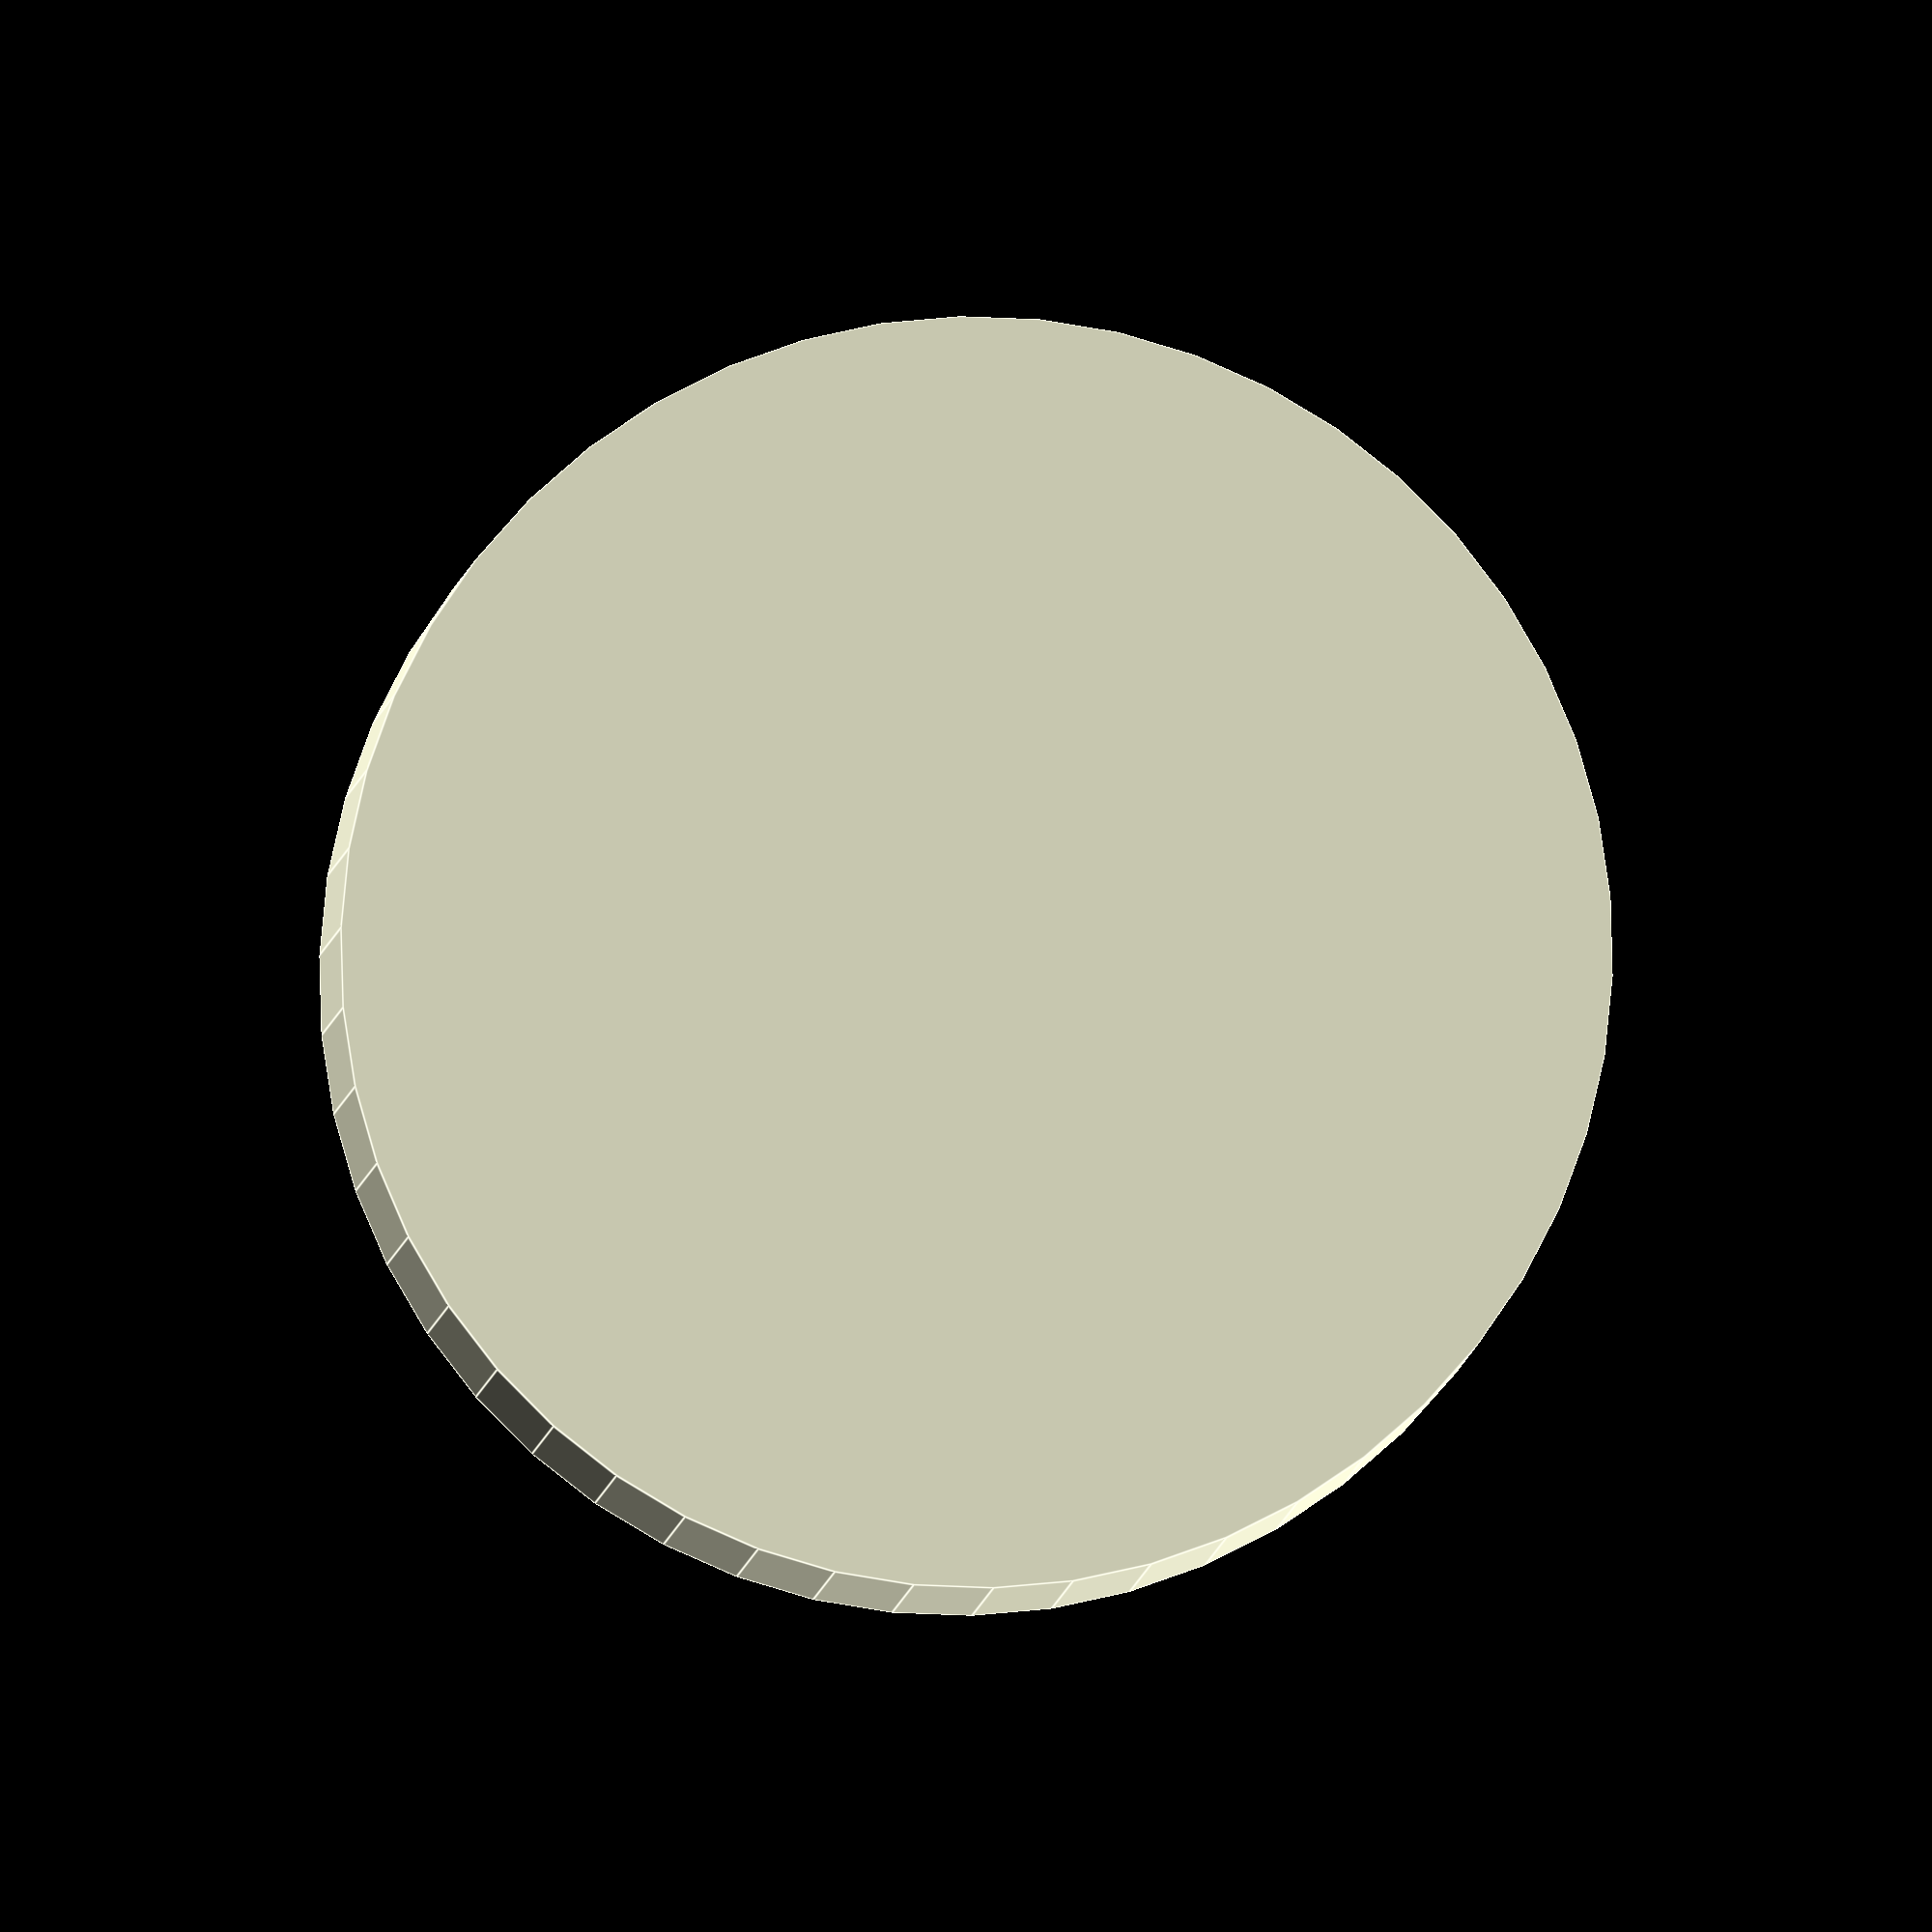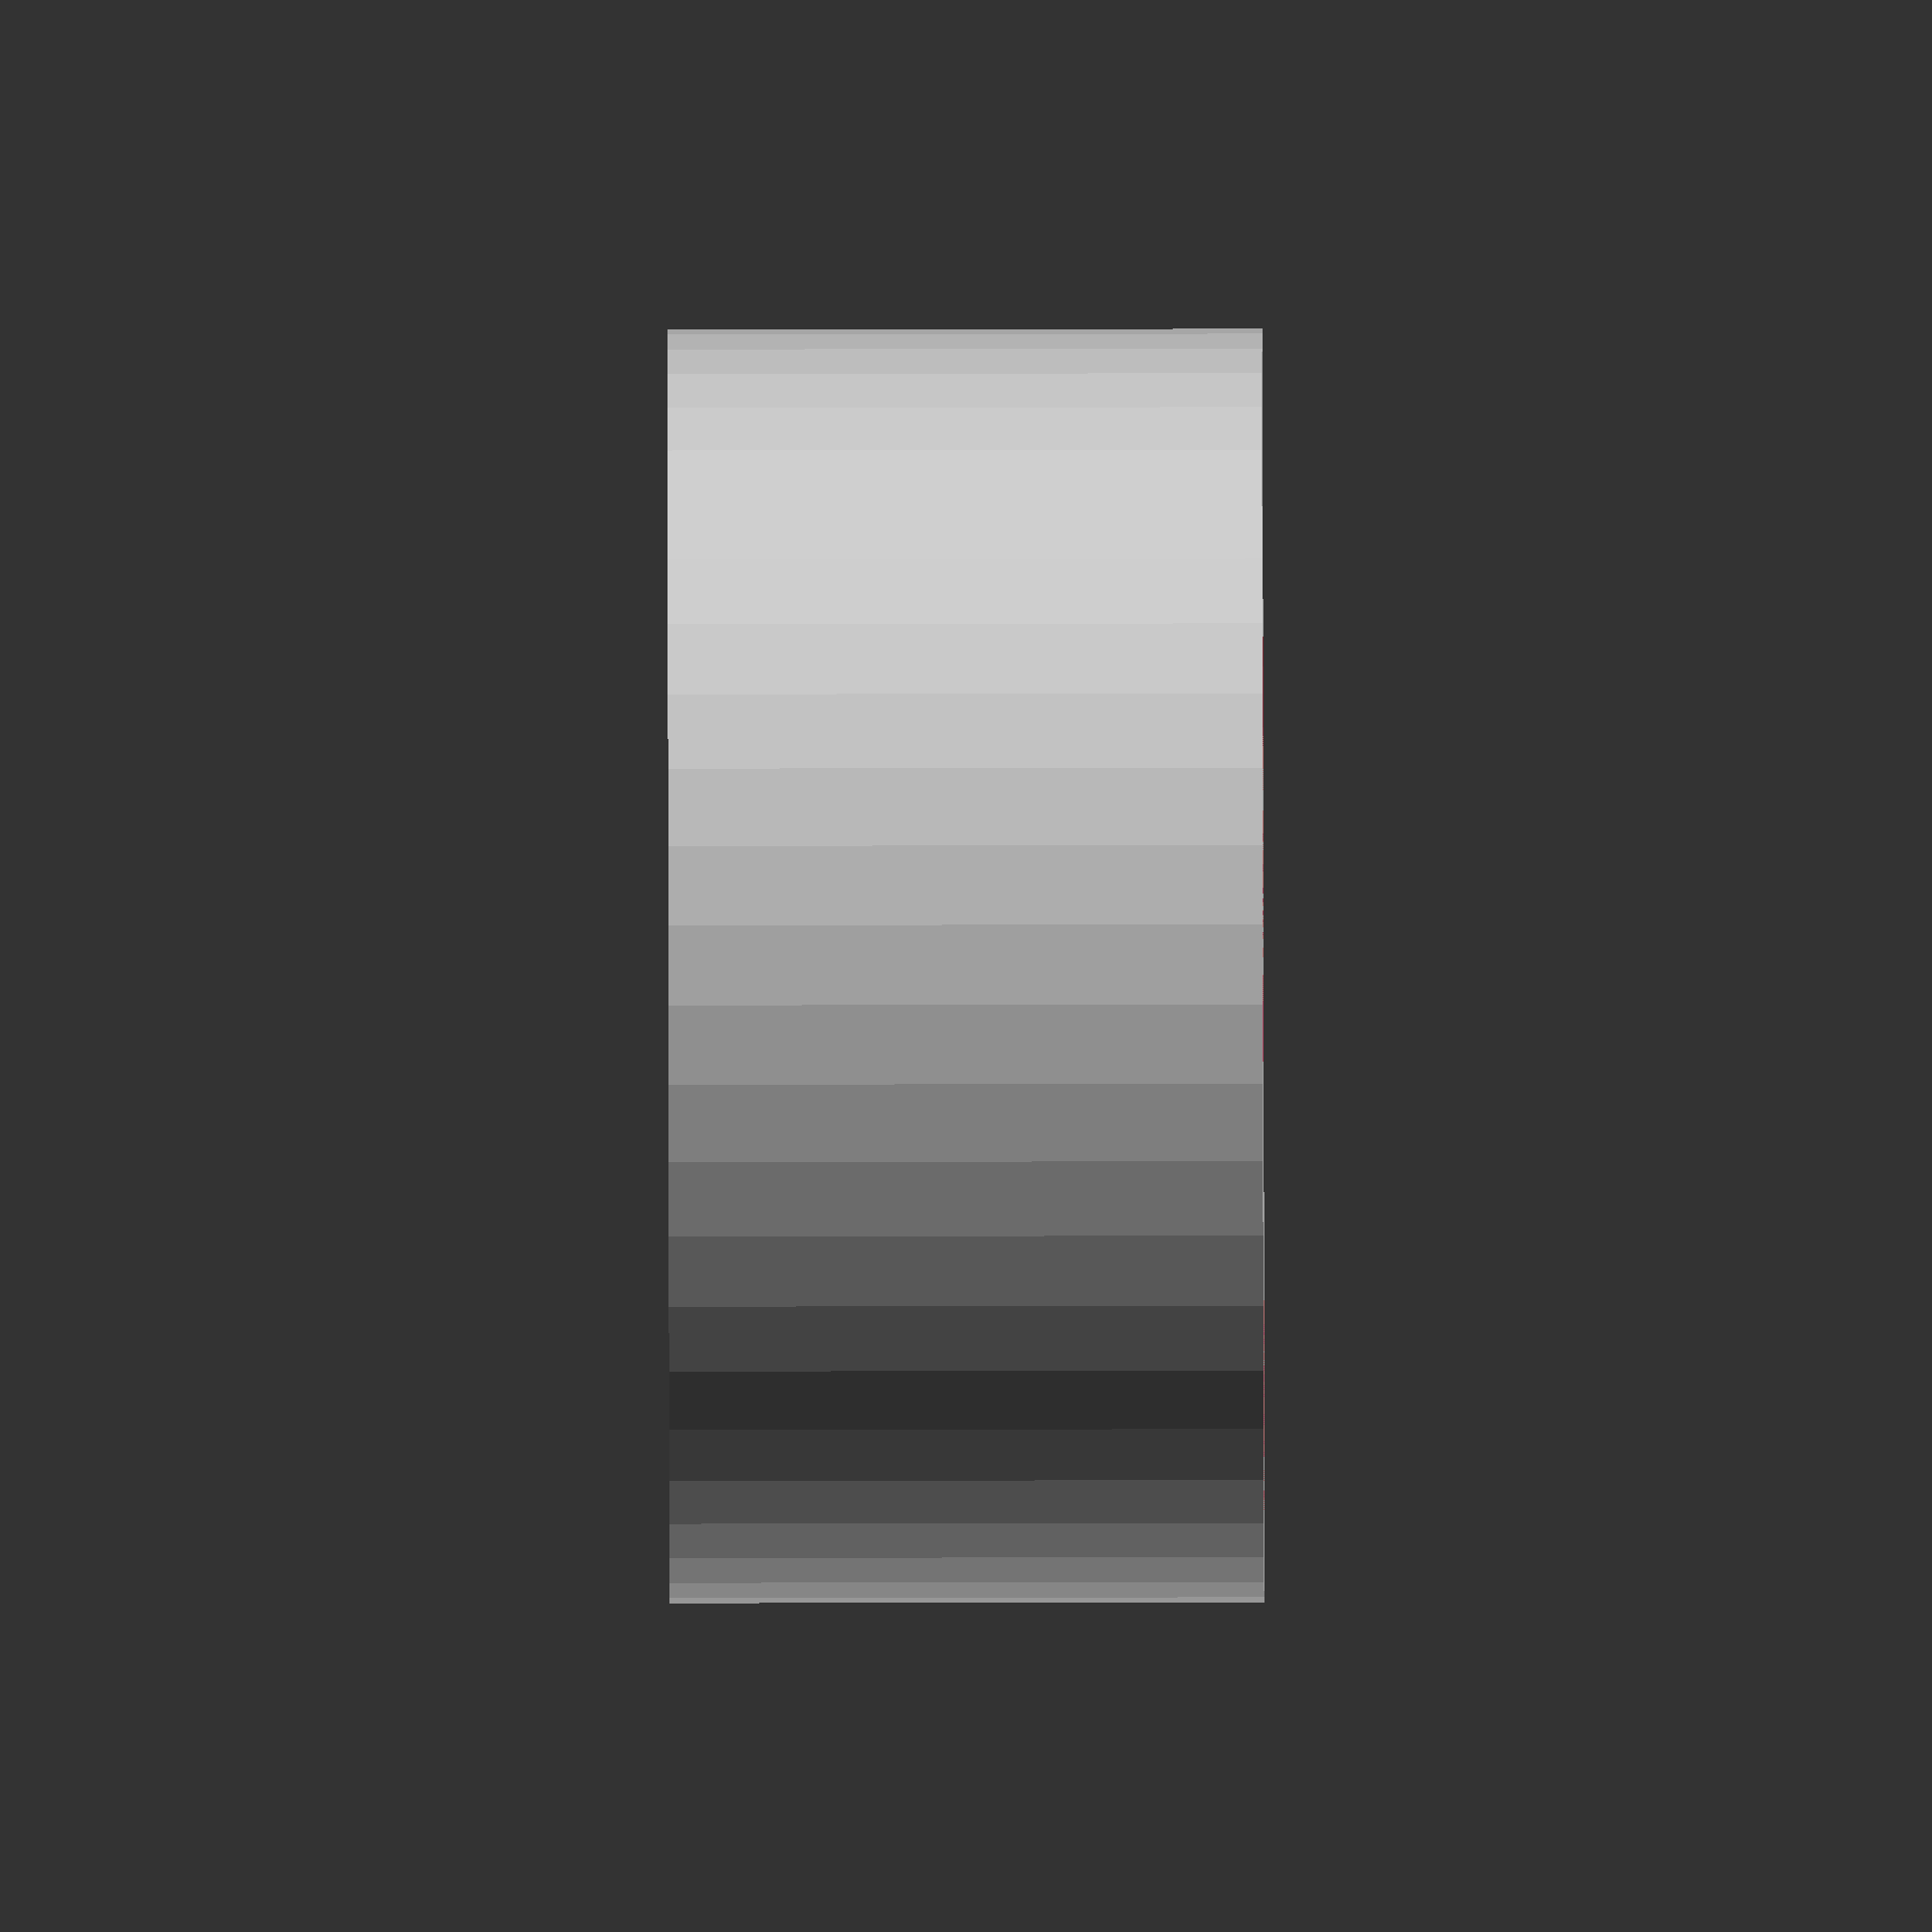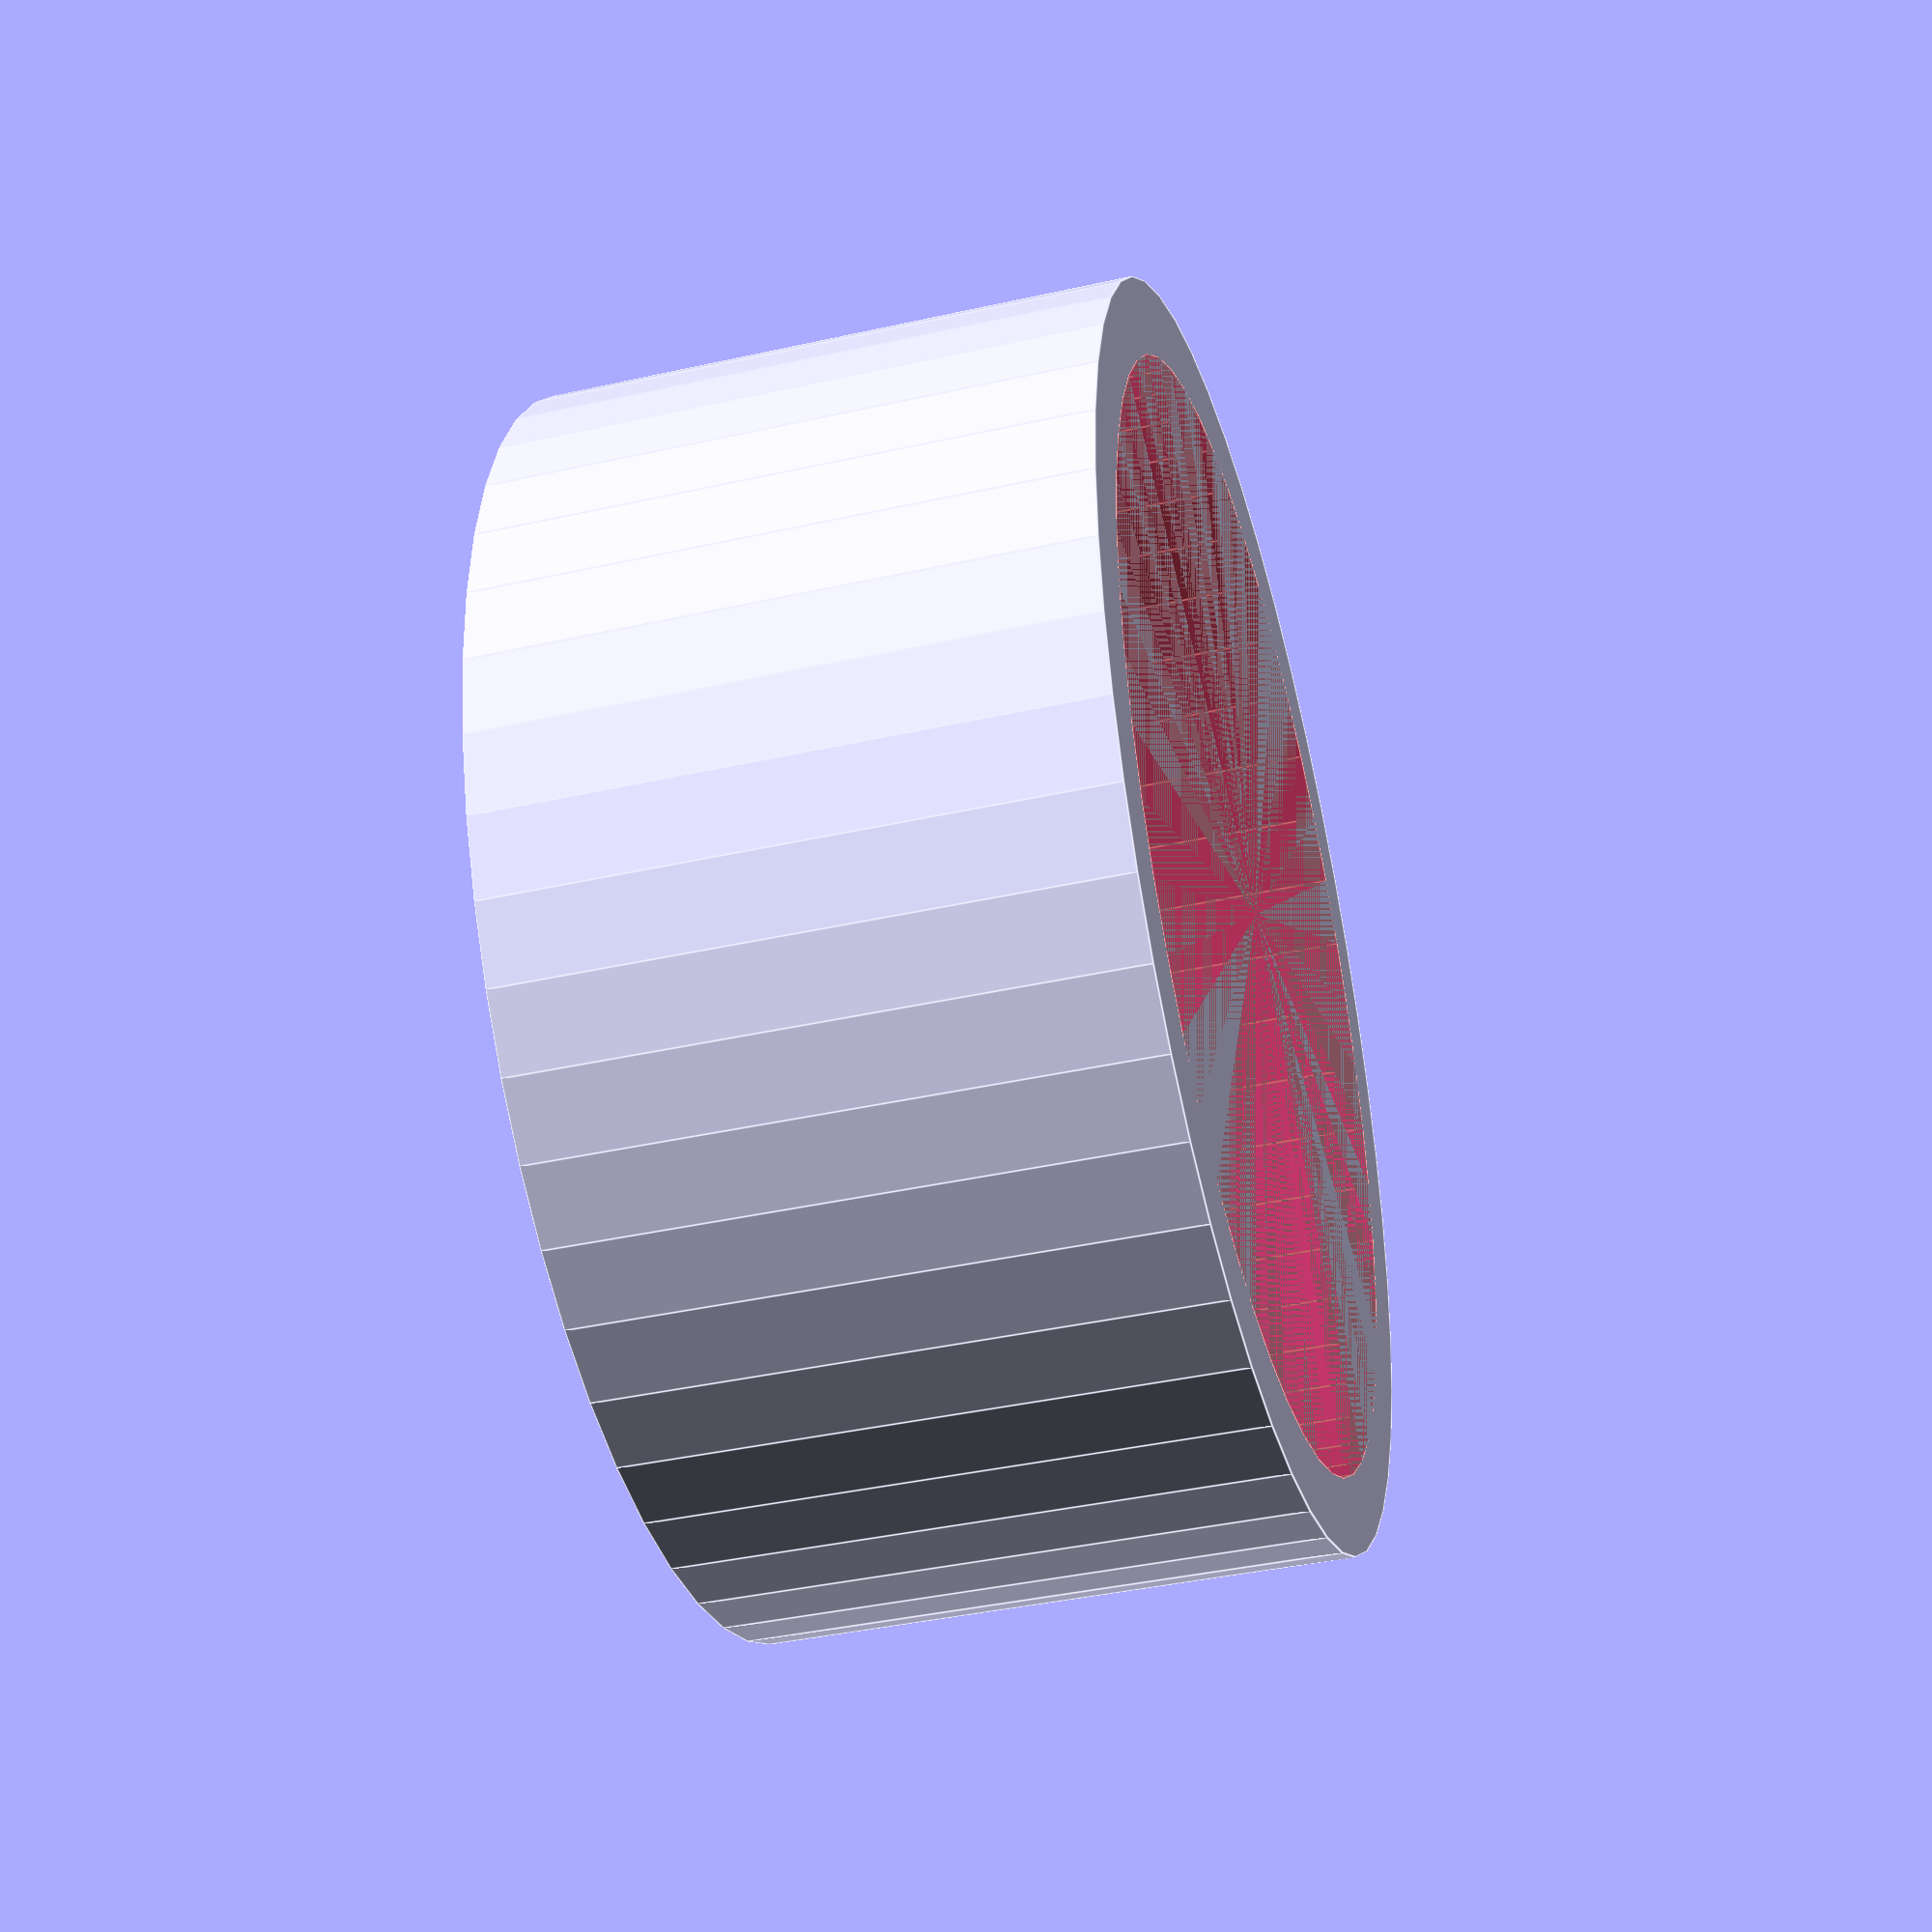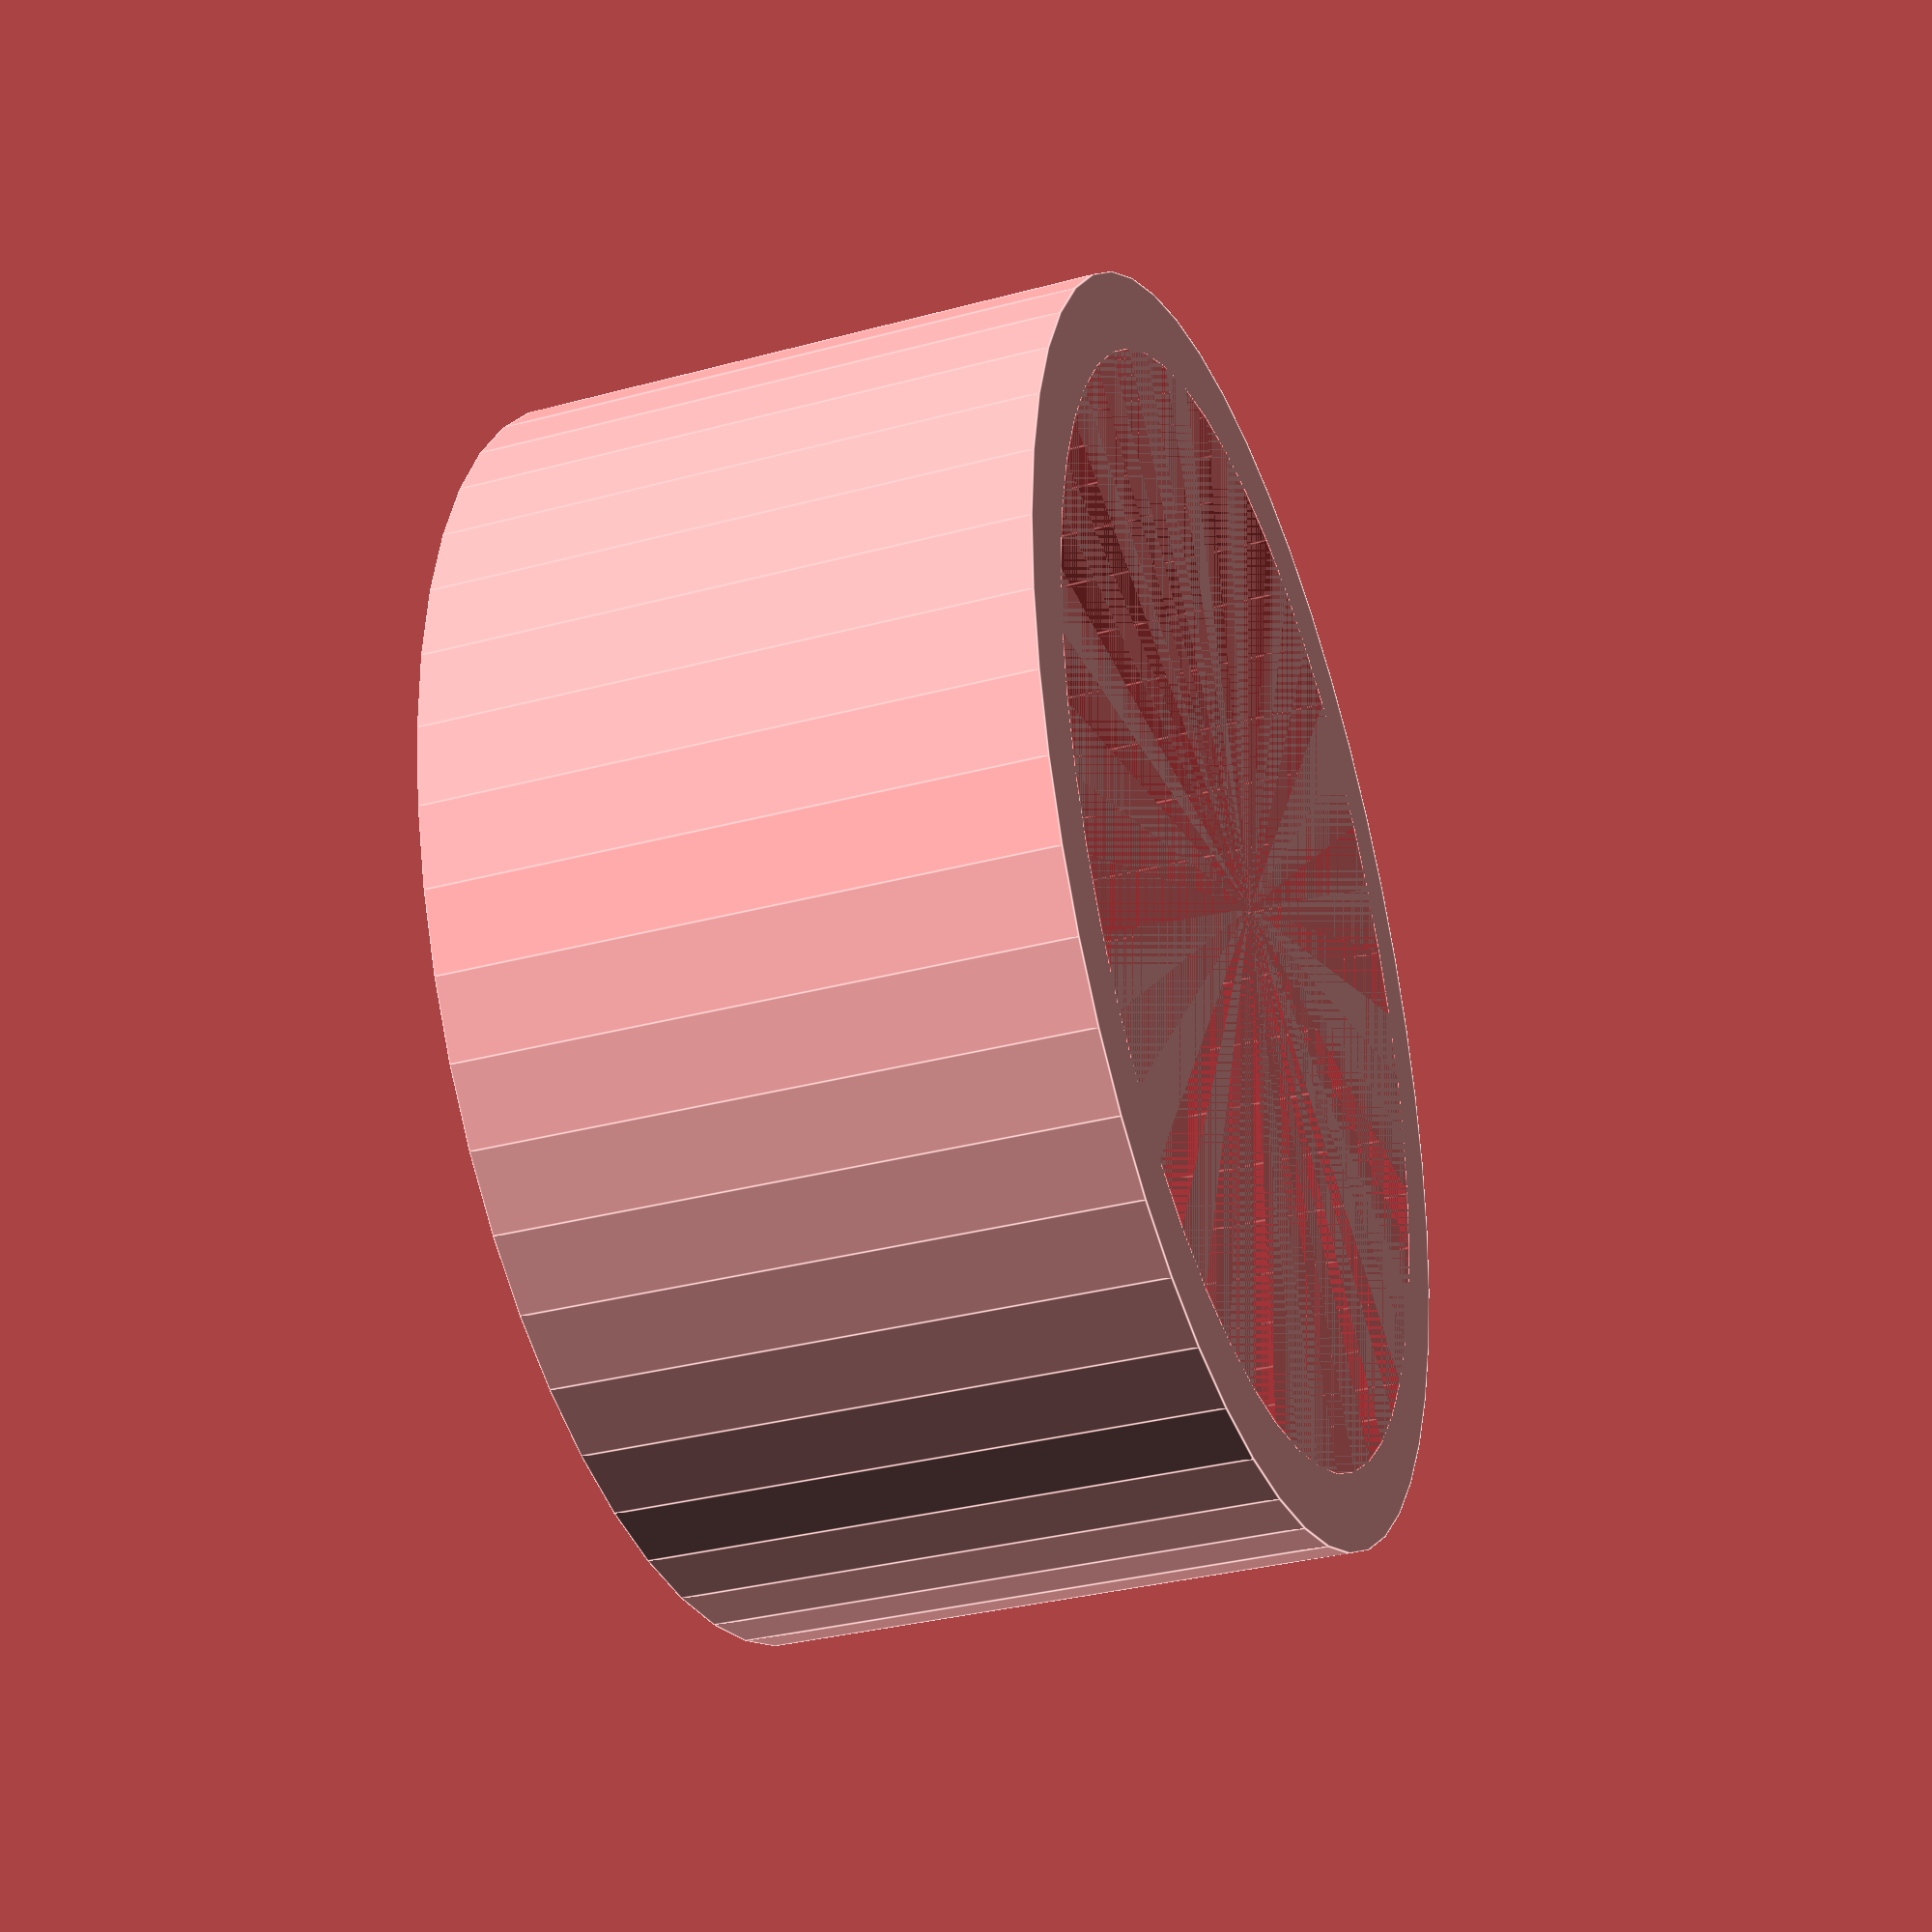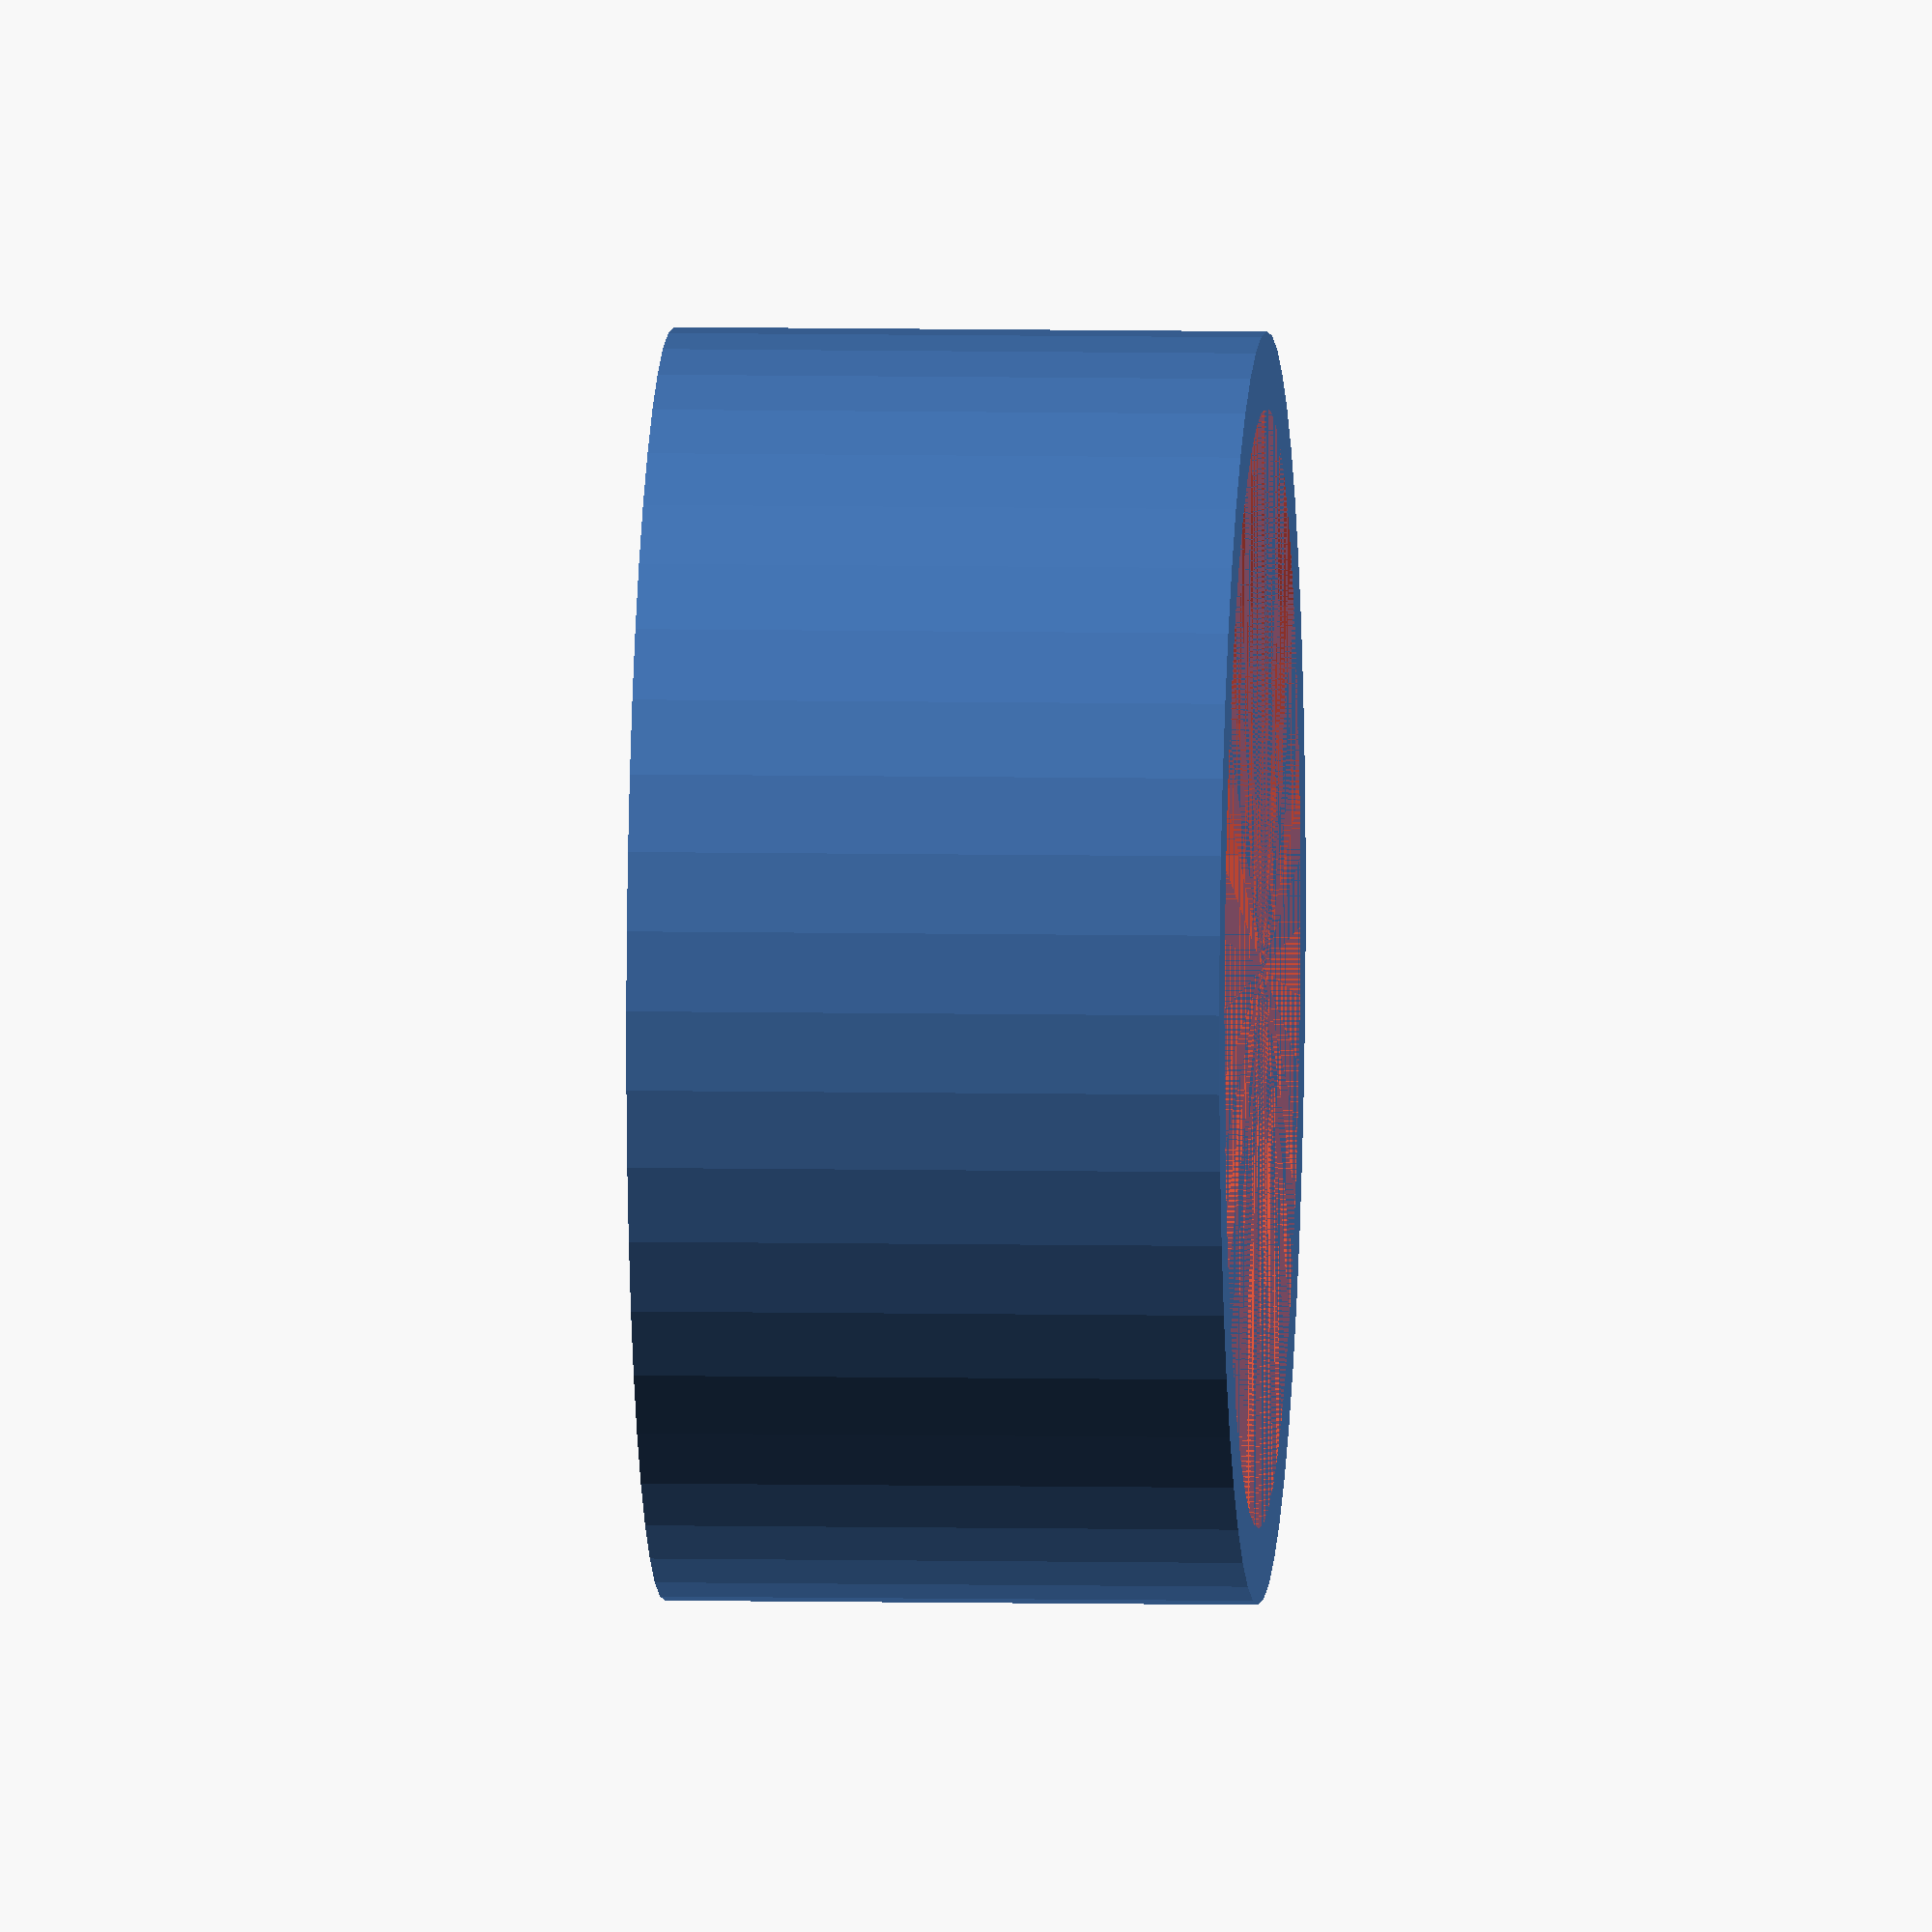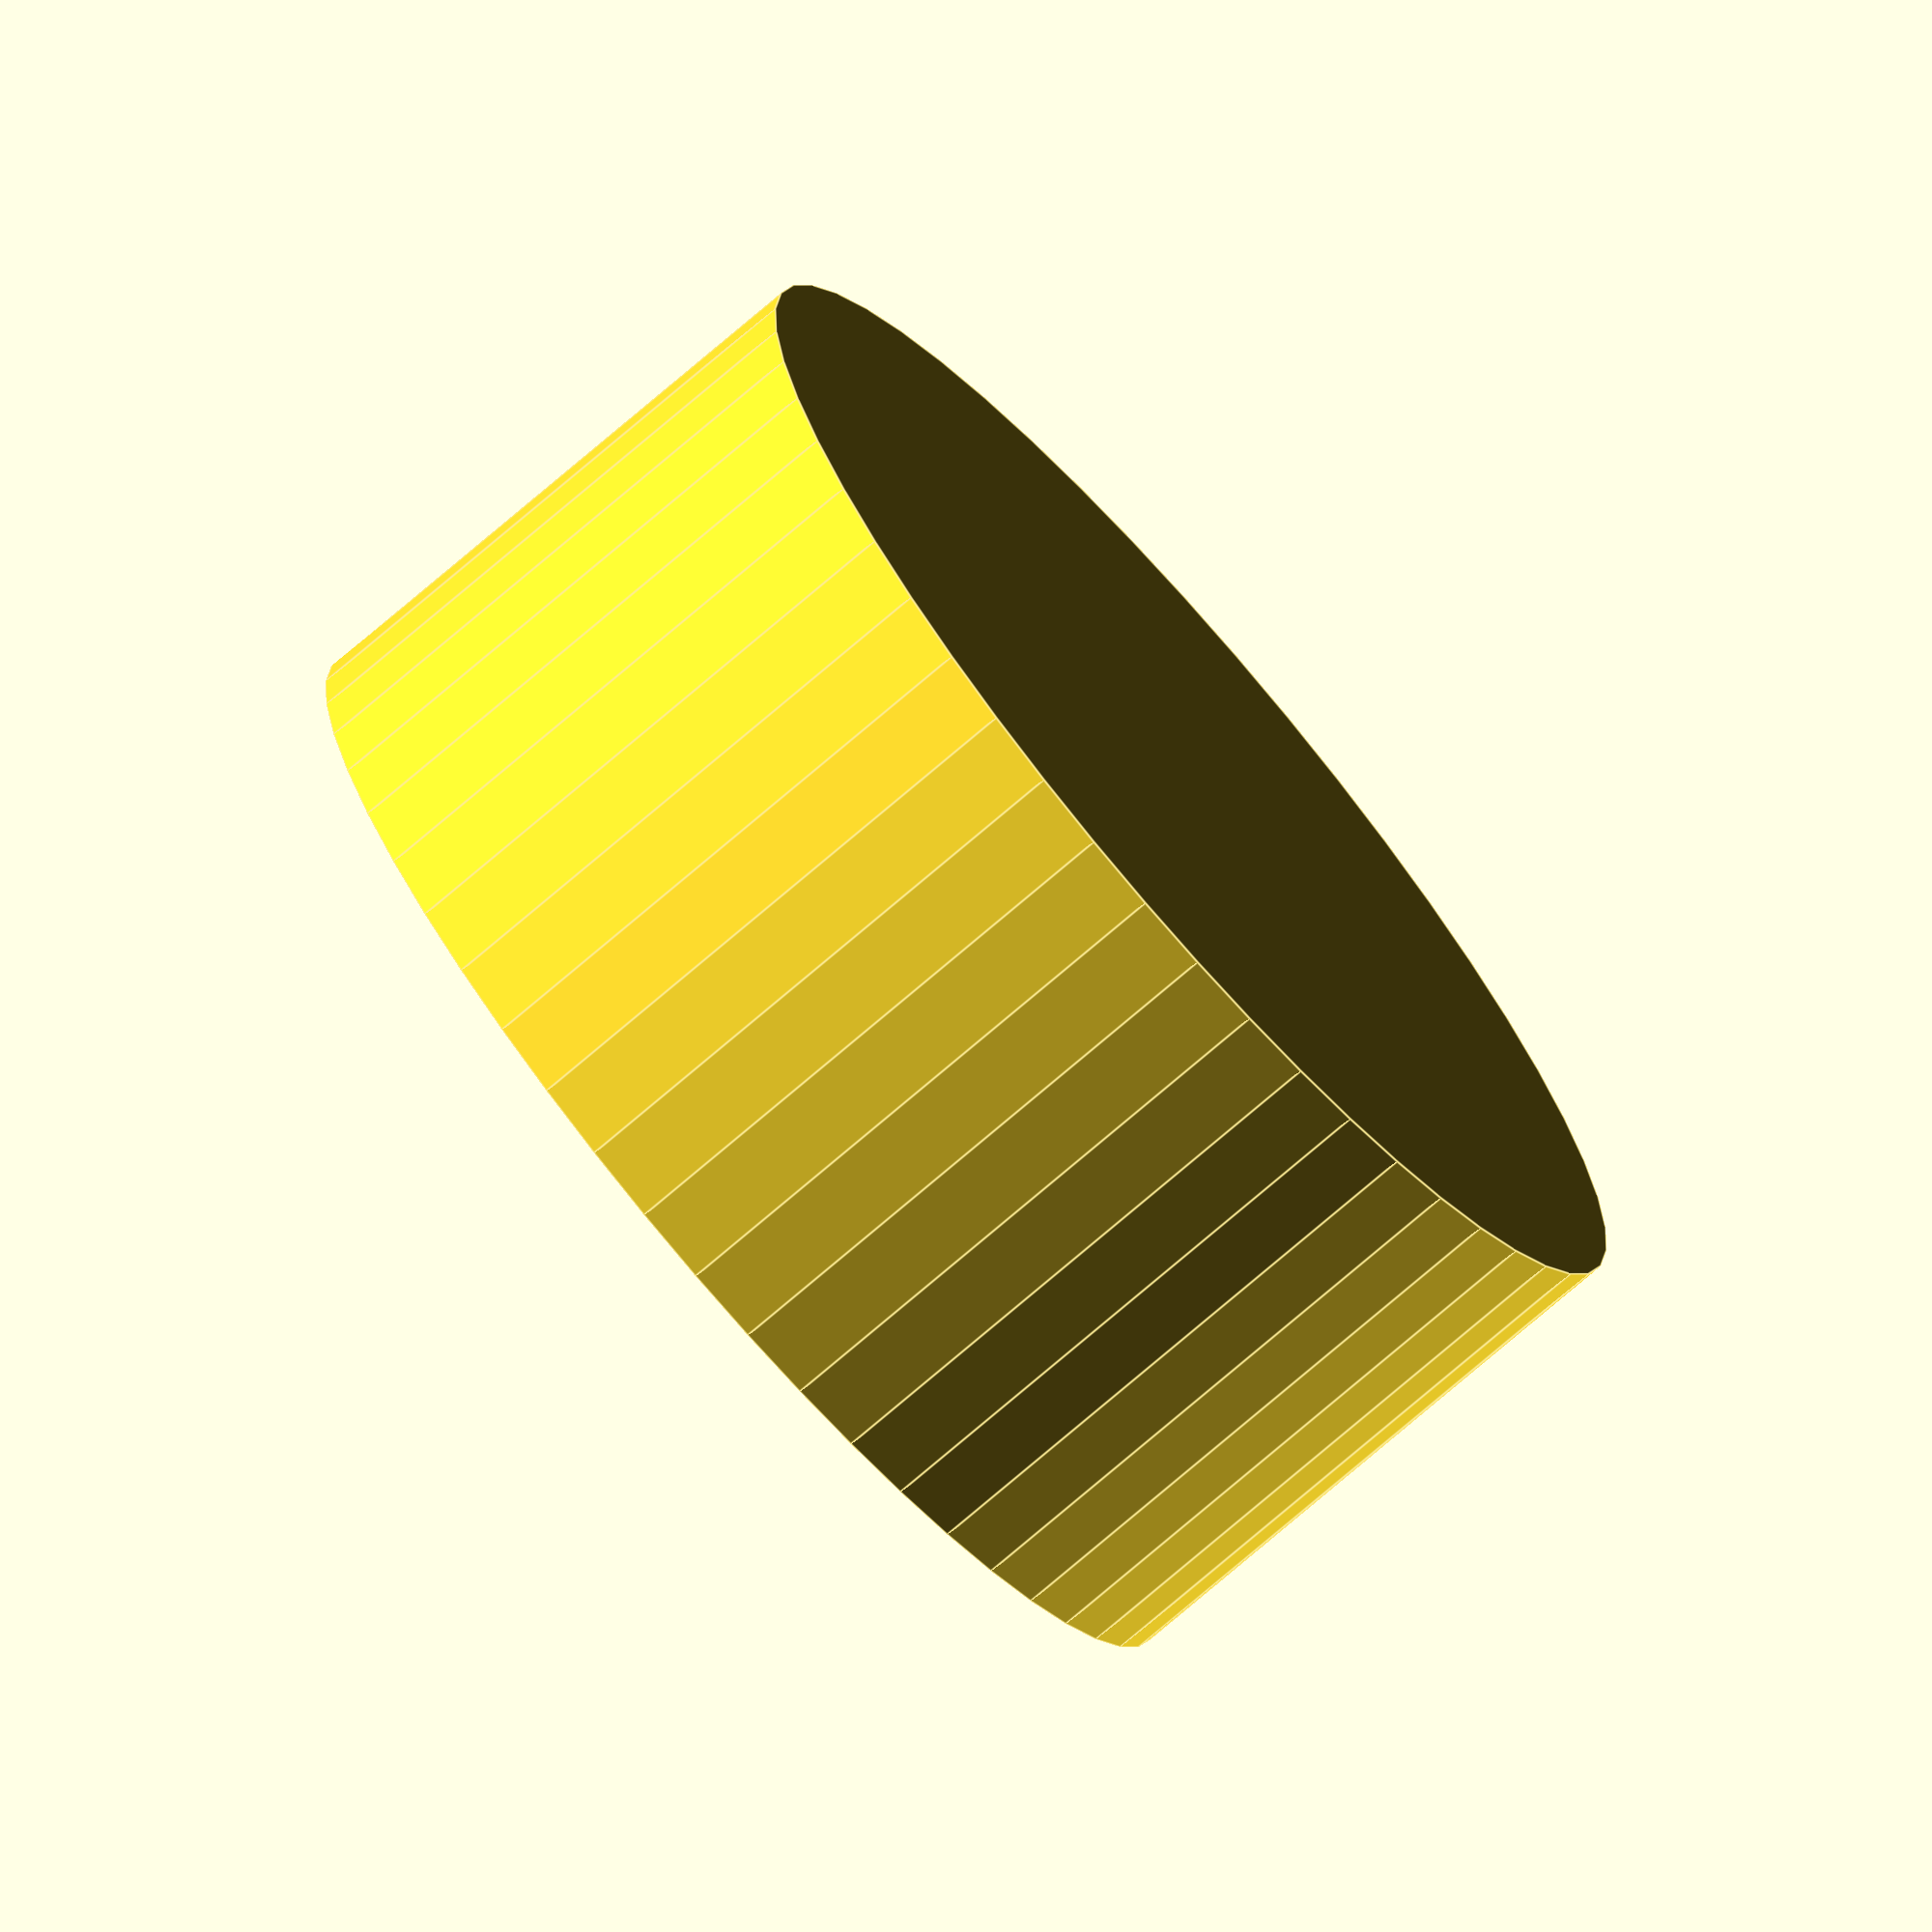
<openscad>
$fn = 50;


difference() {
	union() {
		translate(v = [0, 0, -7.0000000000]) {
			cylinder(h = 7, r = 7.5000000000);
		}
	}
	union() {
		#translate(v = [0, 0, -6.0000000000]) {
			cylinder(h = 6, r = 6.6000000000);
		}
	}
}
</openscad>
<views>
elev=182.7 azim=12.3 roll=2.1 proj=o view=edges
elev=60.5 azim=15.2 roll=270.1 proj=o view=wireframe
elev=39.6 azim=50.6 roll=285.6 proj=p view=edges
elev=33.3 azim=44.7 roll=290.3 proj=p view=edges
elev=173.8 azim=16.3 roll=266.1 proj=o view=solid
elev=74.0 azim=162.9 roll=130.8 proj=o view=edges
</views>
